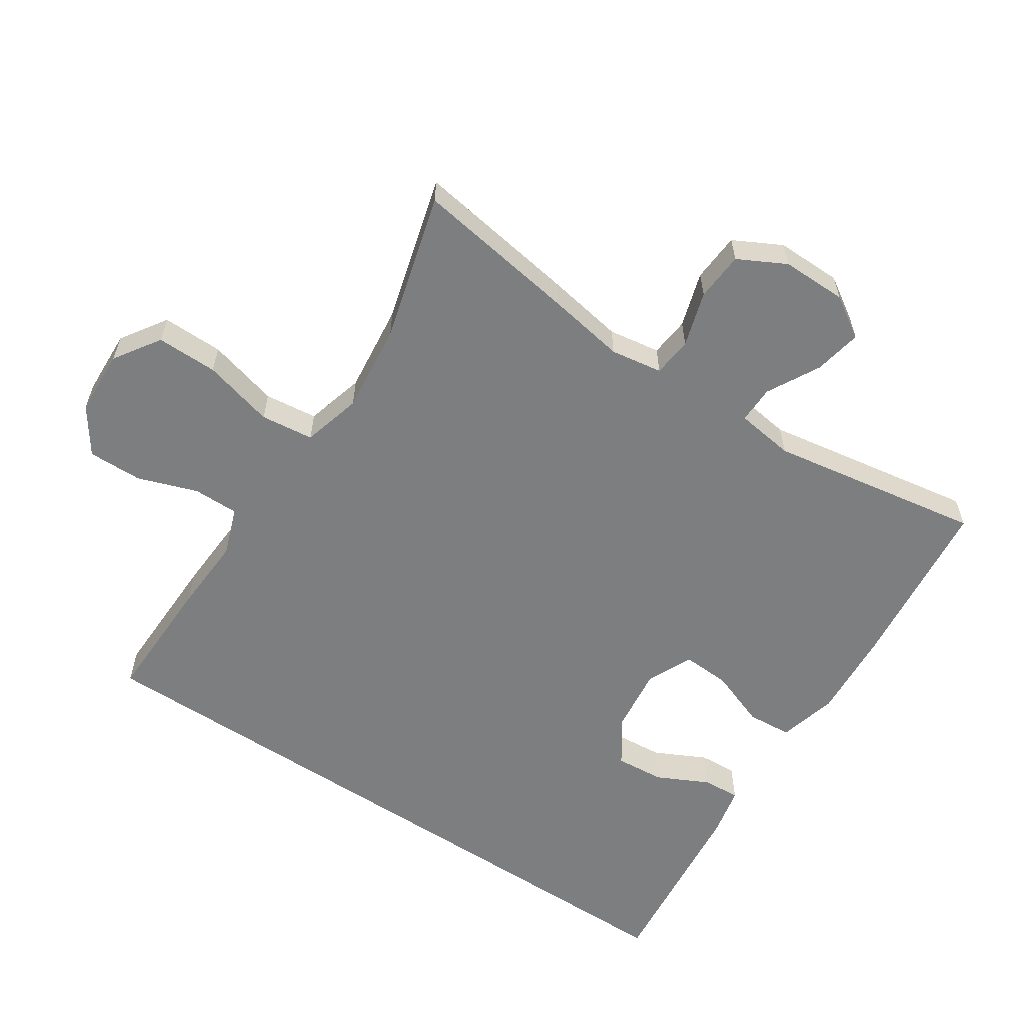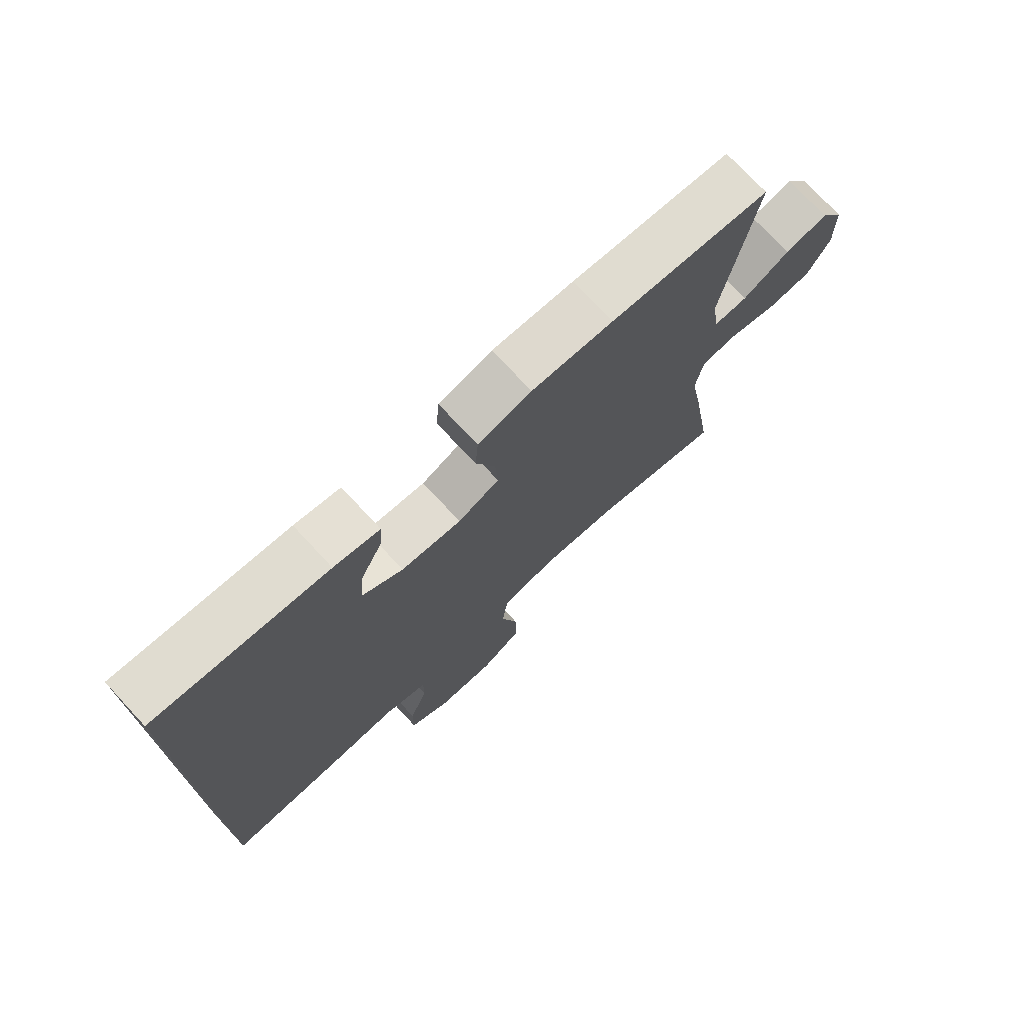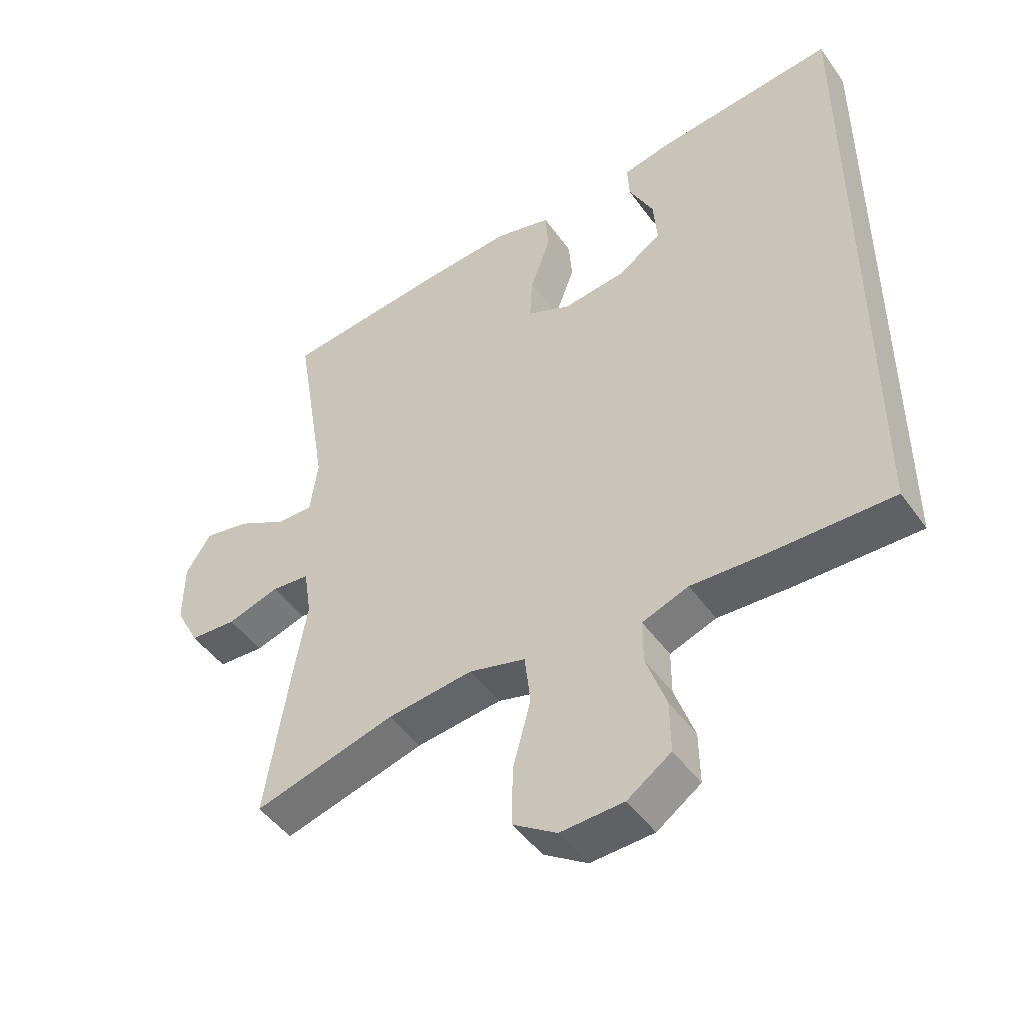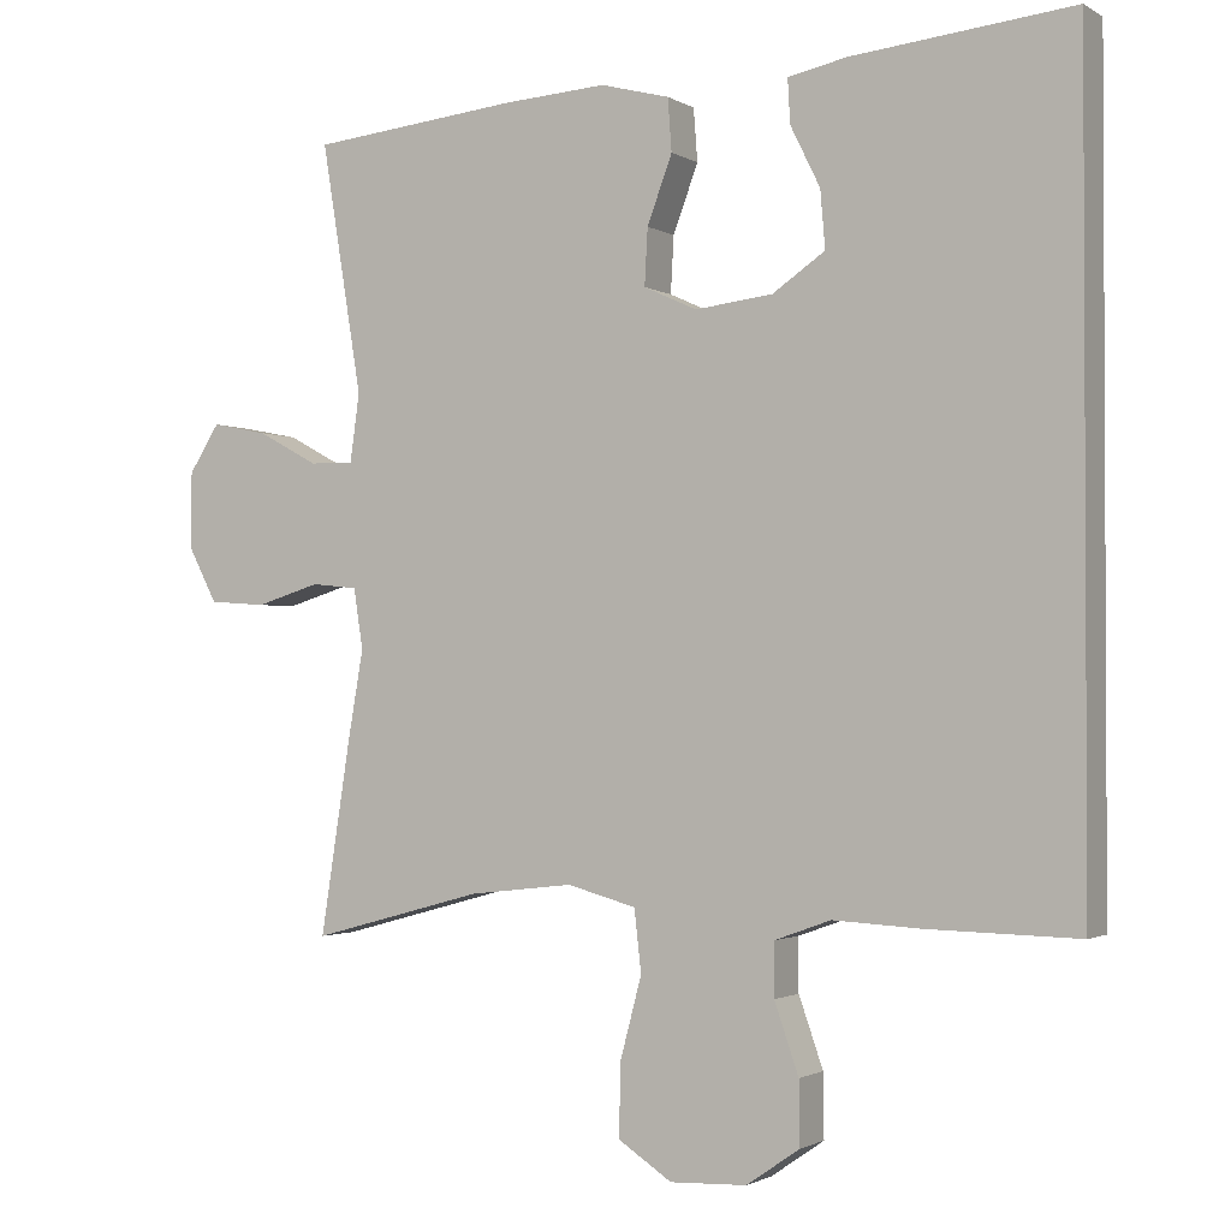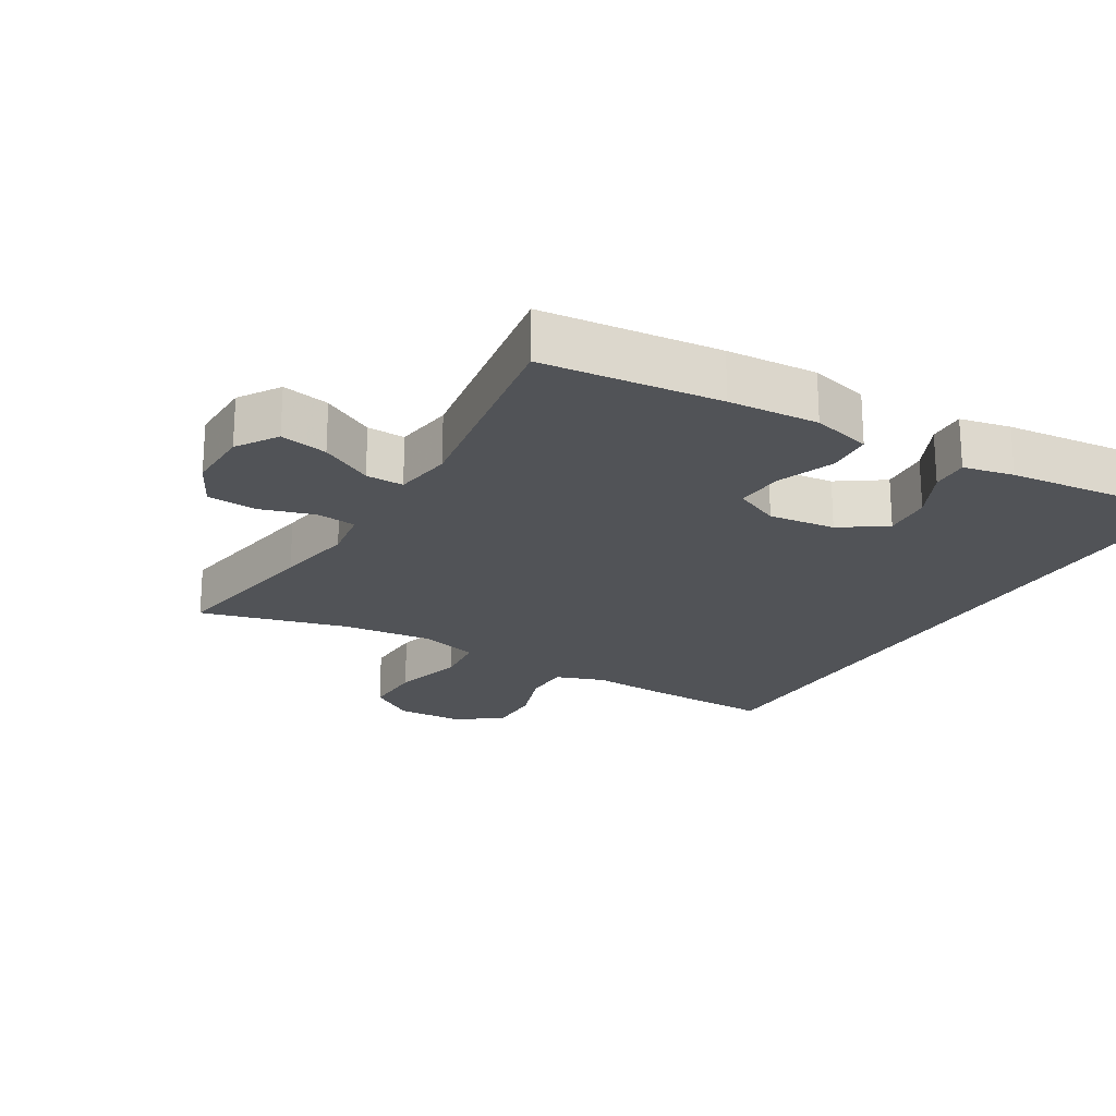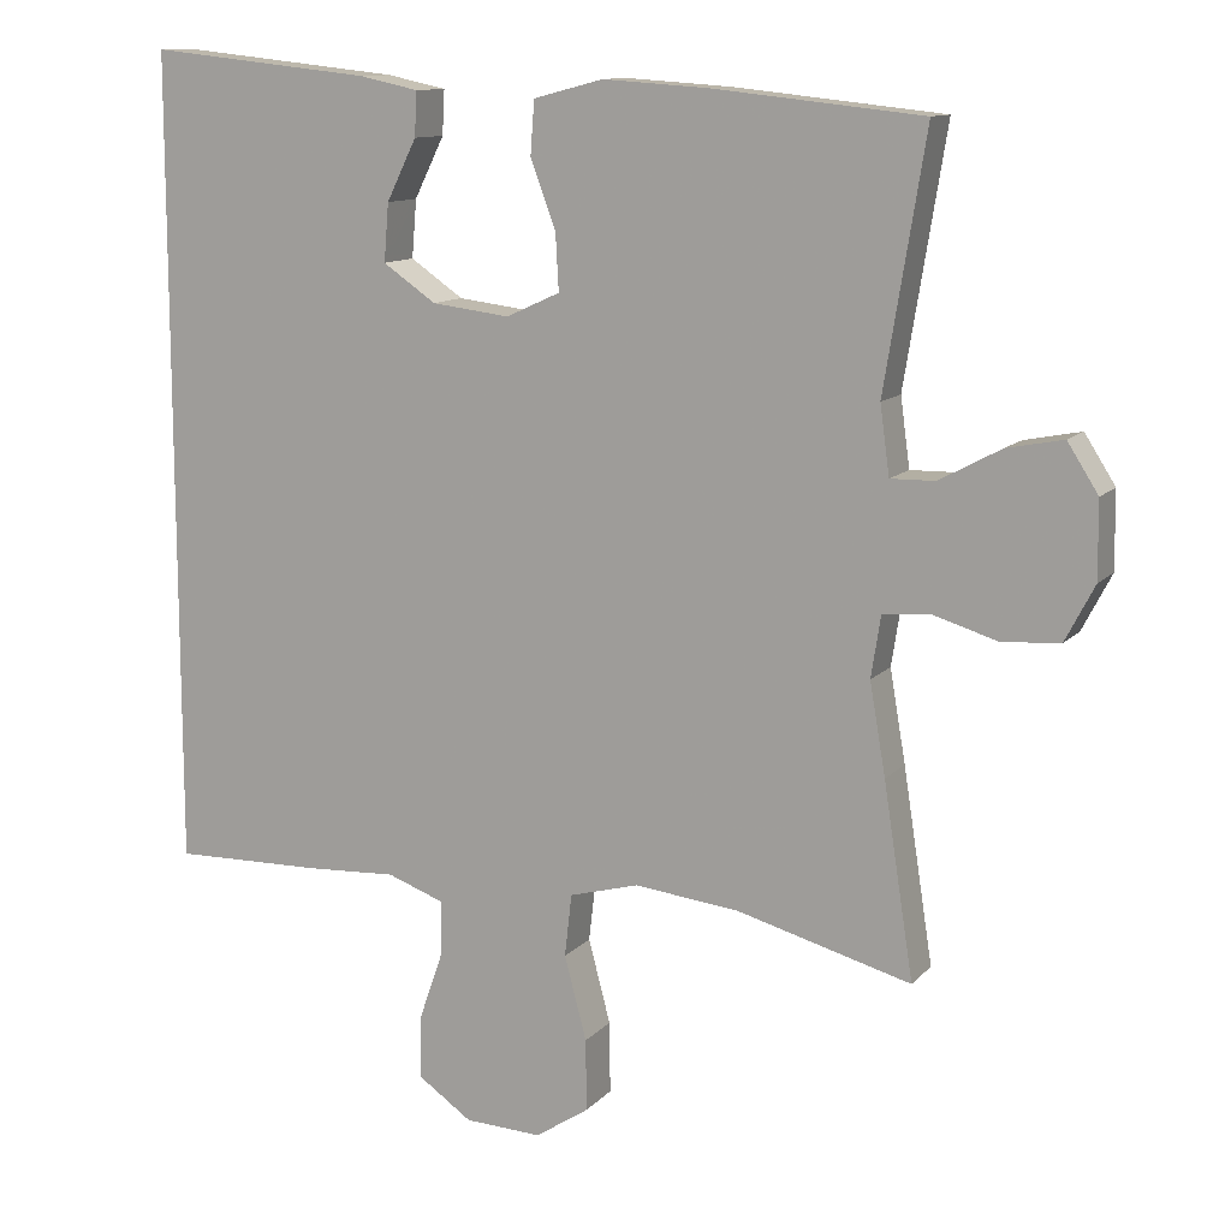
<metadata>
{"format":"obj","ext":"obj","renderer":"f3d","projection":"perspective","resolution":1024,"background":"white","views":[{"elev":-59.3,"azim":-123.5,"up":"+Y"},{"elev":74.6,"azim":137.0,"up":"+Z"},{"elev":-47.5,"azim":33.8,"up":"+Z"},{"elev":-1.6,"azim":27.6,"up":"+Z"},{"elev":-21.7,"azim":-30.9,"up":"+Y"},{"elev":11.7,"azim":-155.2,"up":"+Z"}]}
</metadata>
<code>
v 0.5 0.07 -0.465
v 0.308 0.07 -0.461
v 0.195 0.07 -0.455
v 0.123 0.07 -0.481
v 0.123 0.07 -0.549
v 0.154 0.07 -0.638
v 0.155 0.07 -0.719
v 0.087 0.07 -0.766
v -0.011 0.07 -0.77
v -0.079 0.07 -0.725
v -0.078 0.07 -0.634
v -0.05 0.07 -0.528
v -0.059 0.07 -0.449
v -0.147 0.07 -0.425
v -0.28 0.07 -0.44
v -0.5 0.07 -0.5
v -0.462 0.07 -0.256
v -0.442 0.07 -0.14
v -0.454 0.07 -0.063
v -0.513 0.07 -0.057
v -0.595 0.07 -0.082
v -0.668 0.07 -0.077
v -0.705 0.07 -0.006
v -0.704 0.07 0.091
v -0.665 0.07 0.152
v -0.594 0.07 0.138
v -0.516 0.07 0.096
v -0.46 0.07 0.095
v -0.448 0.07 0.182
v -0.5 0.07 0.5
v -0.236 0.07 0.528
v -0.102 0.07 0.537
v -0.014 0.07 0.514
v -0.009 0.07 0.447
v -0.041 0.07 0.361
v -0.045 0.07 0.289
v 0.023 0.07 0.258
v 0.122 0.07 0.27
v 0.189 0.07 0.316
v 0.183 0.07 0.389
v 0.145 0.07 0.466
v 0.142 0.07 0.522
v 0.217 0.07 0.538
v 0.5 0.07 0.568
v 0.5 0 -0.465
v 0.308 0 -0.461
v 0.195 0 -0.455
v 0.123 0 -0.481
v 0.123 0 -0.549
v 0.154 0 -0.638
v 0.155 0 -0.719
v 0.087 0 -0.766
v -0.011 0 -0.77
v -0.079 0 -0.725
v -0.078 0 -0.634
v -0.05 0 -0.528
v -0.059 0 -0.449
v -0.147 0 -0.425
v -0.28 0 -0.44
v -0.5 0 -0.5
v -0.462 0 -0.256
v -0.442 0 -0.14
v -0.454 0 -0.063
v -0.513 0 -0.057
v -0.595 0 -0.082
v -0.668 0 -0.077
v -0.705 0 -0.006
v -0.704 0 0.091
v -0.665 0 0.152
v -0.594 0 0.138
v -0.516 0 0.096
v -0.46 0 0.095
v -0.448 0 0.182
v -0.5 0 0.5
v -0.236 0 0.528
v -0.102 0 0.537
v -0.014 0 0.514
v -0.009 0 0.447
v -0.041 0 0.361
v -0.045 0 0.289
v 0.023 0 0.258
v 0.122 0 0.27
v 0.189 0 0.316
v 0.183 0 0.389
v 0.145 0 0.466
v 0.142 0 0.522
v 0.217 0 0.538
v 0.5 0 0.568
f 42 43 44
f 41 42 44
f 40 41 44
f 44 1 2
f 40 44 2
f 39 40 2
f 38 39 2 3
f 37 38 3 4
f 36 37 4 5
f 33 34 35
f 32 33 35
f 31 32 35
f 30 31 35
f 29 30 35
f 28 29 35 36
f 25 26 27
f 24 25 27
f 23 24 27
f 22 23 27
f 21 22 27
f 20 21 27
f 19 20 27 28
f 28 36 5
f 19 28 5
f 18 19 5
f 15 16 17 18
f 10 11 12
f 9 10 12
f 8 9 12
f 7 8 12
f 6 7 12
f 5 6 12
f 5 12 13
f 18 5 13
f 14 15 18
f 13 14 18
f 88 87 86
f 88 86 85
f 88 85 84
f 46 45 88
f 46 88 84
f 46 84 83
f 47 46 83 82
f 48 47 82 81
f 49 48 81 80
f 79 78 77
f 79 77 76
f 79 76 75
f 79 75 74
f 79 74 73
f 80 79 73 72
f 71 70 69
f 71 69 68
f 71 68 67
f 71 67 66
f 71 66 65
f 71 65 64
f 72 71 64 63
f 49 80 72
f 49 72 63
f 49 63 62
f 62 61 60 59
f 56 55 54
f 56 54 53
f 56 53 52
f 56 52 51
f 56 51 50
f 56 50 49
f 57 56 49
f 57 49 62
f 62 59 58
f 62 58 57
f 1 45 46 2
f 2 46 47 3
f 3 47 48 4
f 4 48 49 5
f 5 49 50 6
f 6 50 51 7
f 7 51 52 8
f 8 52 53 9
f 9 53 54 10
f 10 54 55 11
f 11 55 56 12
f 12 56 57 13
f 13 57 58 14
f 14 58 59 15
f 15 59 60 16
f 16 60 61 17
f 17 61 62 18
f 18 62 63 19
f 19 63 64 20
f 20 64 65 21
f 21 65 66 22
f 22 66 67 23
f 23 67 68 24
f 24 68 69 25
f 25 69 70 26
f 26 70 71 27
f 27 71 72 28
f 28 72 73 29
f 29 73 74 30
f 30 74 75 31
f 31 75 76 32
f 32 76 77 33
f 33 77 78 34
f 34 78 79 35
f 35 79 80 36
f 36 80 81 37
f 37 81 82 38
f 38 82 83 39
f 39 83 84 40
f 40 84 85 41
f 41 85 86 42
f 42 86 87 43
f 43 87 88 44
f 44 88 45 1

</code>
